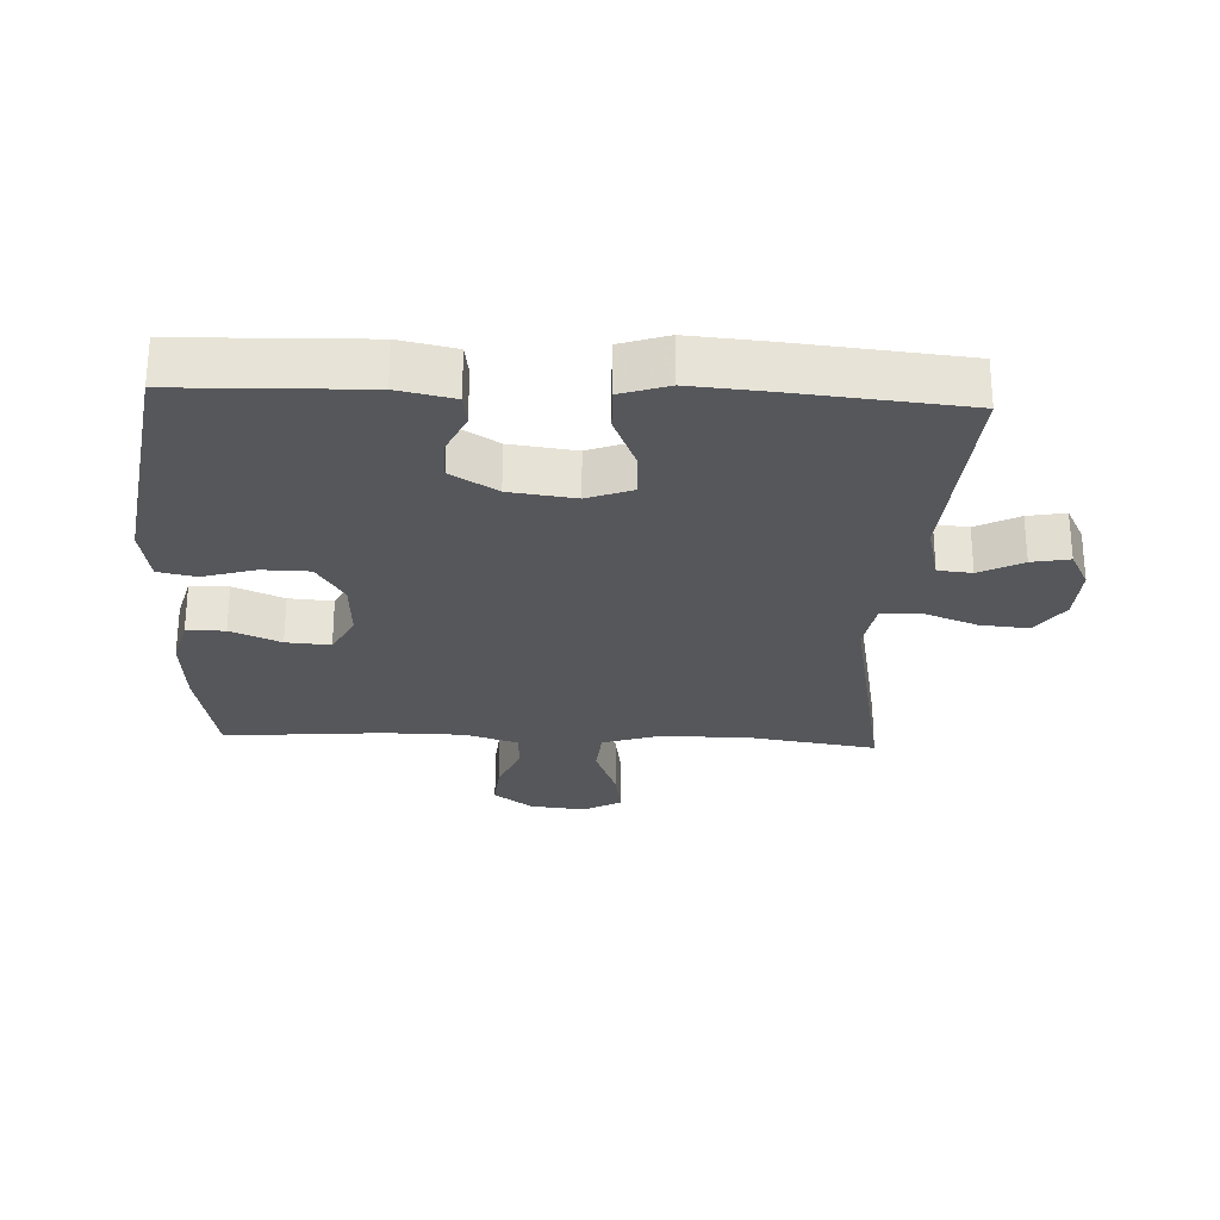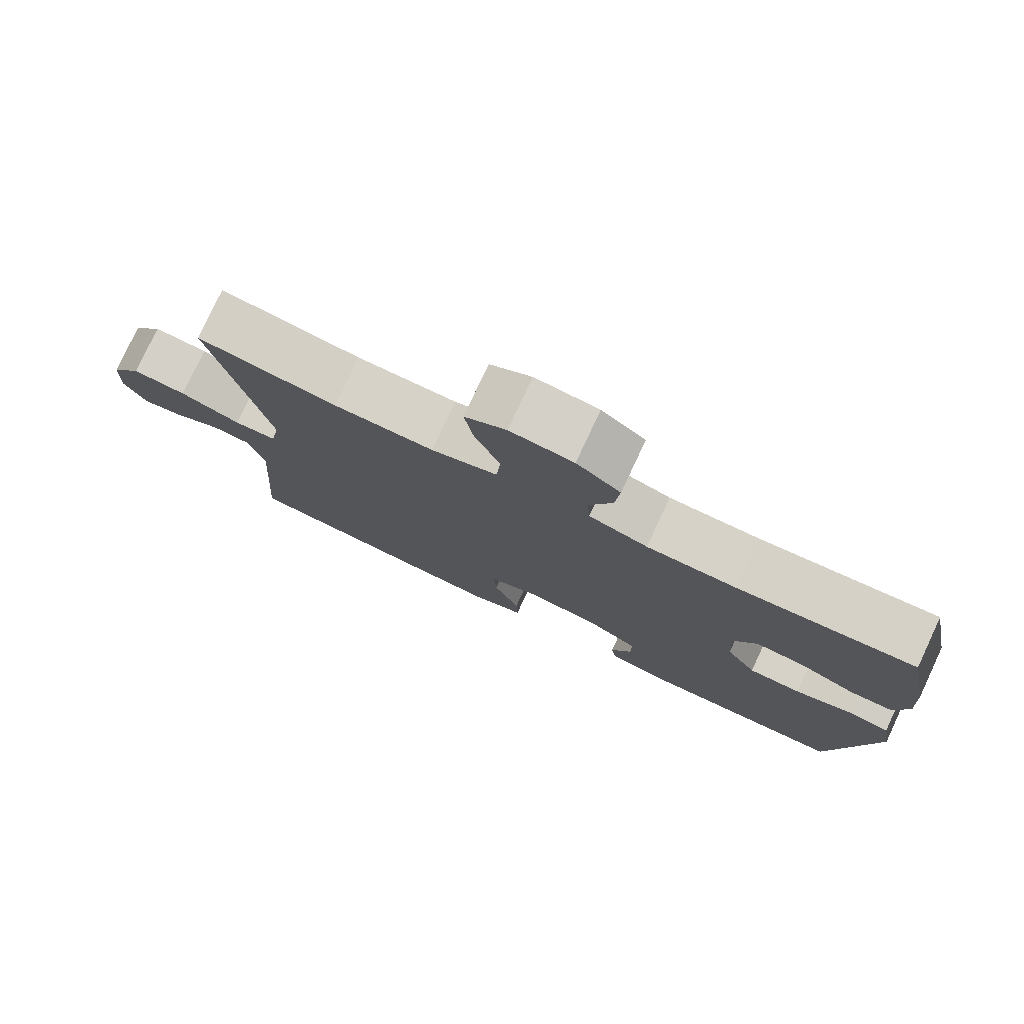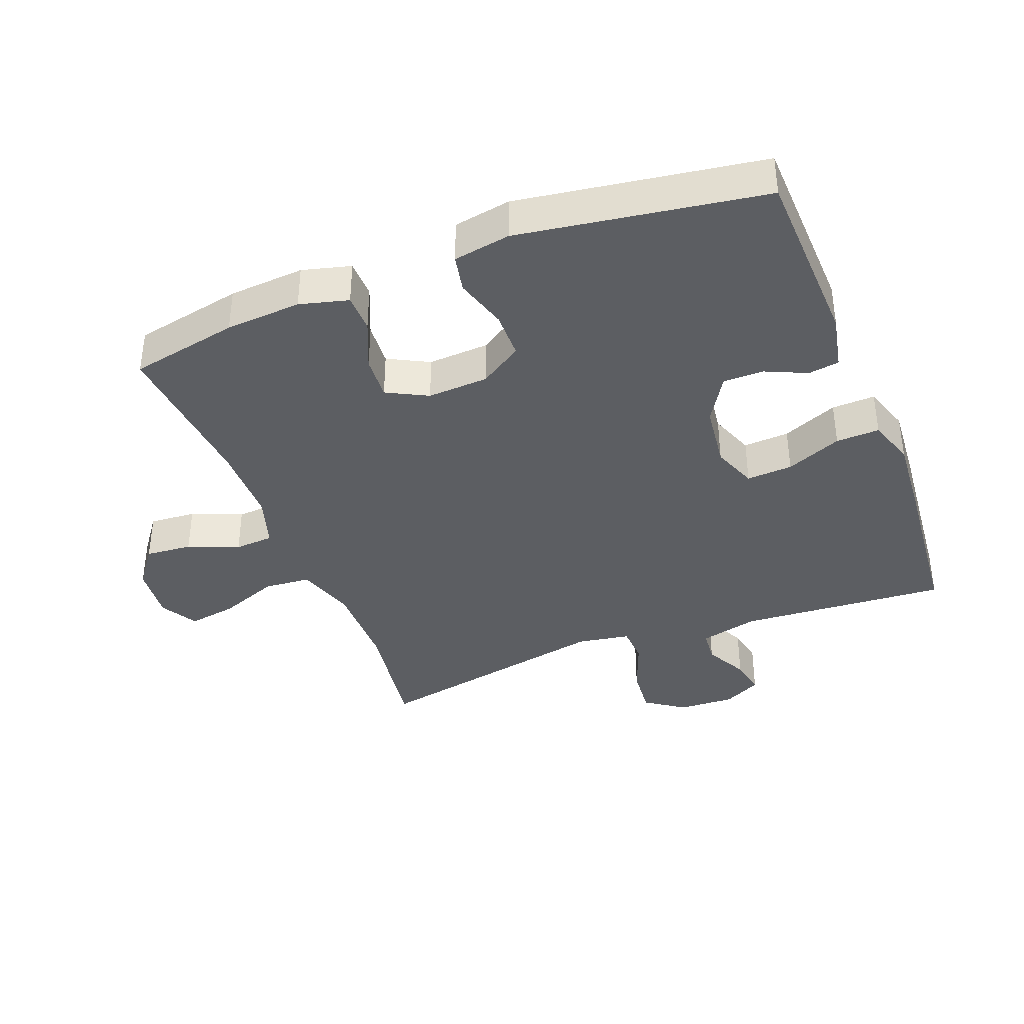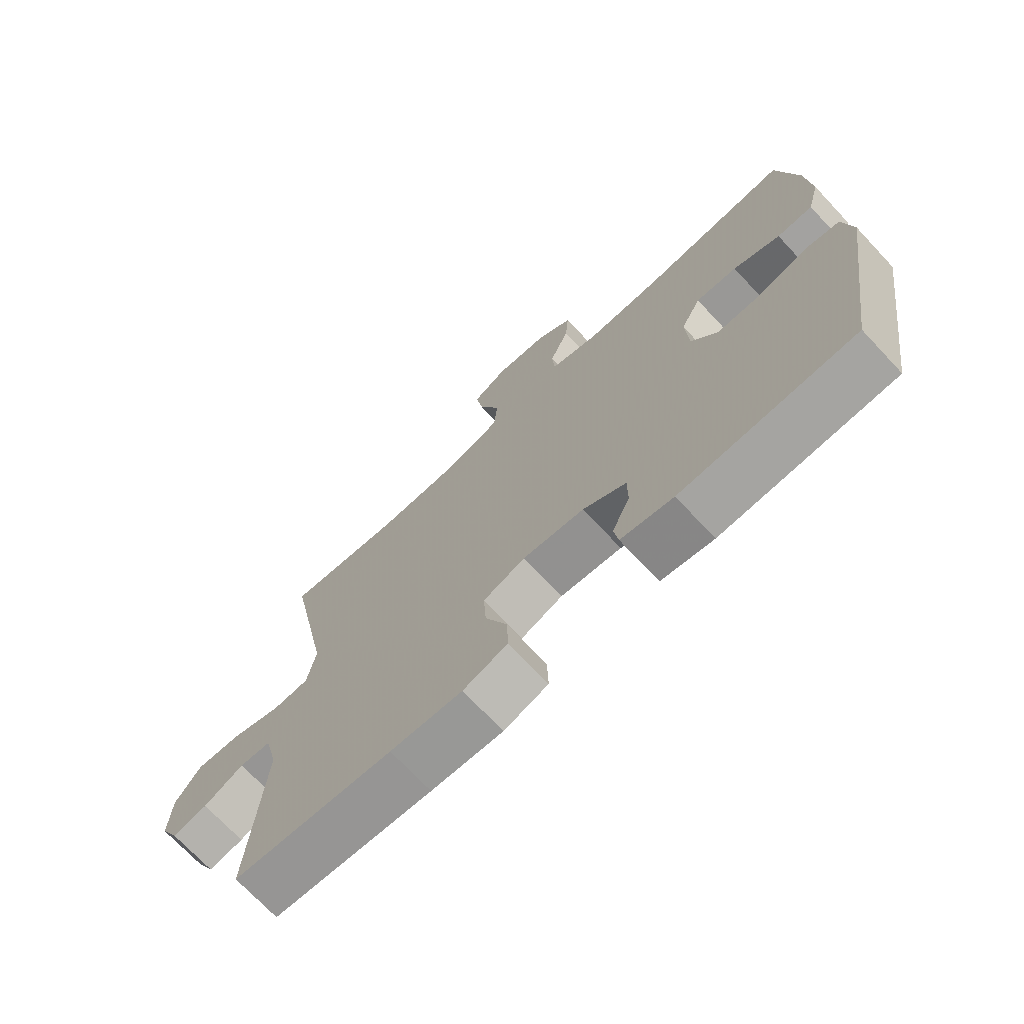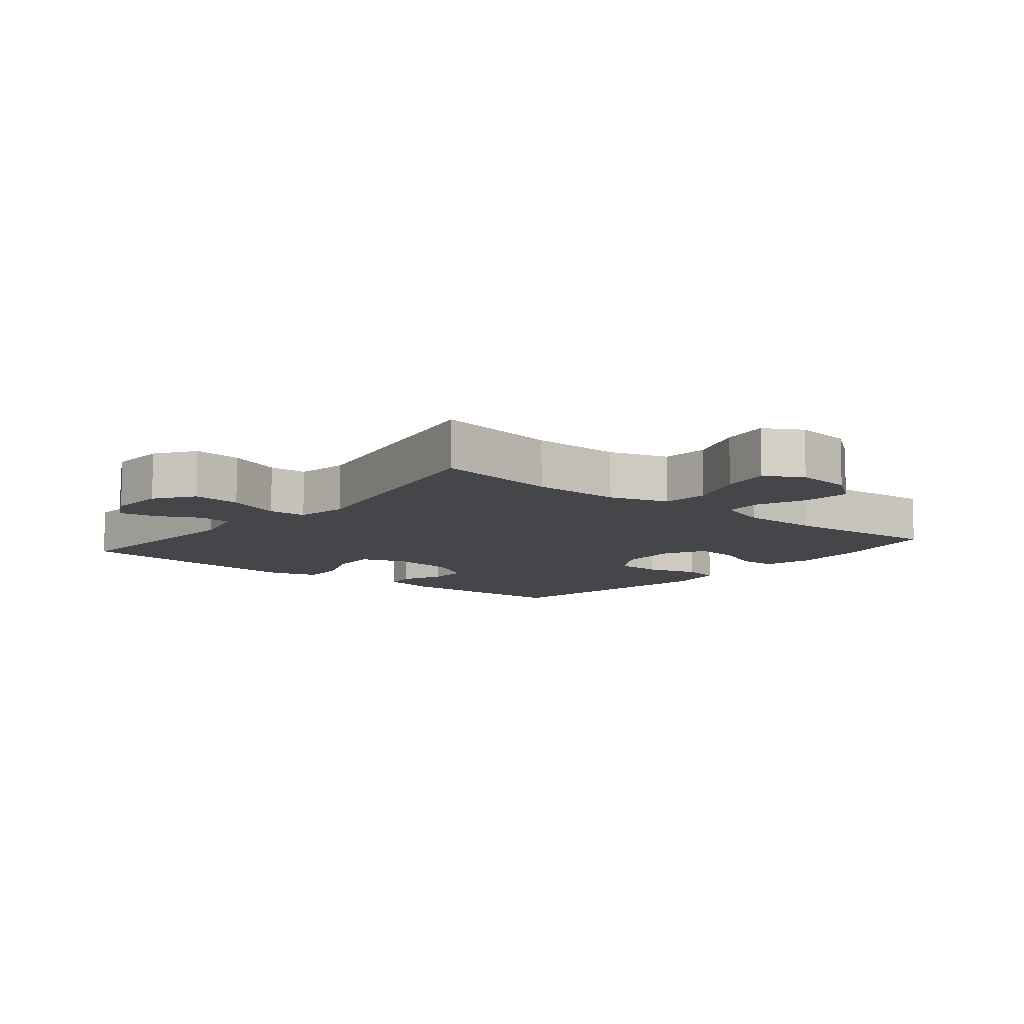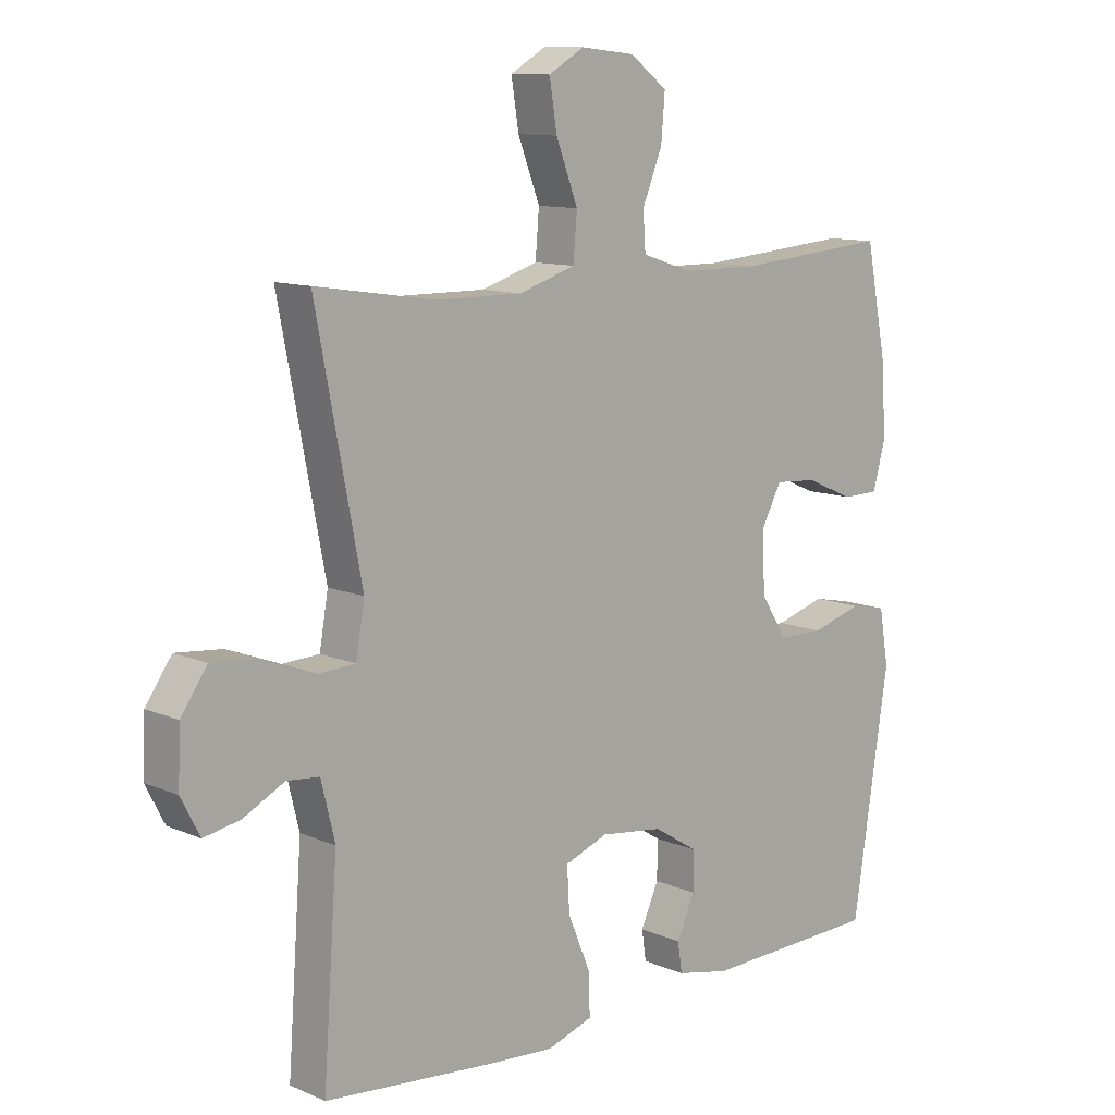
<metadata>
{"format":"obj","ext":"obj","renderer":"f3d","projection":"perspective","resolution":1024,"background":"white","views":[{"elev":-26.9,"azim":177.3,"up":"+Y"},{"elev":78.5,"azim":25.1,"up":"+Z"},{"elev":-38.1,"azim":111.3,"up":"+Y"},{"elev":-71.9,"azim":43.2,"up":"+Z"},{"elev":-9.8,"azim":-39.5,"up":"+Y"},{"elev":11.0,"azim":-43.5,"up":"+Z"}]}
</metadata>
<code>
v -0.5 0.07 0.5
v -0.308 0.07 0.471
v -0.17 0.07 0.47
v -0.079 0.07 0.499
v -0.073 0.07 0.571
v -0.108 0.07 0.662
v -0.12 0.07 0.737
v -0.063 0.07 0.77
v 0.024 0.07 0.761
v 0.084 0.07 0.716
v 0.078 0.07 0.644
v 0.046 0.07 0.566
v 0.05 0.07 0.506
v 0.131 0.07 0.48
v 0.254 0.07 0.479
v 0.5 0.07 0.5
v 0.533 0.07 0.332
v 0.541 0.07 0.215
v 0.521 0.07 0.14
v 0.462 0.07 0.139
v 0.385 0.07 0.172
v 0.317 0.07 0.177
v 0.284 0.07 0.114
v 0.289 0.07 0.02
v 0.331 0.07 -0.046
v 0.404 0.07 -0.047
v 0.485 0.07 -0.023
v 0.543 0.07 -0.035
v 0.558 0.07 -0.123
v 0.5 0.07 -0.5
v 0.216 0.07 -0.509
v 0.13 0.07 -0.491
v 0.123 0.07 -0.443
v 0.152 0.07 -0.379
v 0.152 0.07 -0.317
v 0.081 0.07 -0.273
v -0.02 0.07 -0.26
v -0.089 0.07 -0.286
v -0.085 0.07 -0.357
v -0.049 0.07 -0.443
v -0.047 0.07 -0.51
v -0.12 0.07 -0.534
v -0.238 0.07 -0.525
v -0.5 0.07 -0.5
v -0.477 0.07 -0.178
v -0.499 0.07 -0.088
v -0.551 0.07 -0.083
v -0.617 0.07 -0.117
v -0.675 0.07 -0.128
v -0.705 0.07 -0.07
v -0.701 0.07 0.018
v -0.659 0.07 0.078
v -0.584 0.07 0.071
v -0.5 0.07 0.039
v -0.441 0.07 0.042
v -0.427 0.07 0.123
v -0.5 0 0.5
v -0.308 0 0.471
v -0.17 0 0.47
v -0.079 0 0.499
v -0.073 0 0.571
v -0.108 0 0.662
v -0.12 0 0.737
v -0.063 0 0.77
v 0.024 0 0.761
v 0.084 0 0.716
v 0.078 0 0.644
v 0.046 0 0.566
v 0.05 0 0.506
v 0.131 0 0.48
v 0.254 0 0.479
v 0.5 0 0.5
v 0.533 0 0.332
v 0.541 0 0.215
v 0.521 0 0.14
v 0.462 0 0.139
v 0.385 0 0.172
v 0.317 0 0.177
v 0.284 0 0.114
v 0.289 0 0.02
v 0.331 0 -0.046
v 0.404 0 -0.047
v 0.485 0 -0.023
v 0.543 0 -0.035
v 0.558 0 -0.123
v 0.5 0 -0.5
v 0.216 0 -0.509
v 0.13 0 -0.491
v 0.123 0 -0.443
v 0.152 0 -0.379
v 0.152 0 -0.317
v 0.081 0 -0.273
v -0.02 0 -0.26
v -0.089 0 -0.286
v -0.085 0 -0.357
v -0.049 0 -0.443
v -0.047 0 -0.51
v -0.12 0 -0.534
v -0.238 0 -0.525
v -0.5 0 -0.5
v -0.477 0 -0.178
v -0.499 0 -0.088
v -0.551 0 -0.083
v -0.617 0 -0.117
v -0.675 0 -0.128
v -0.705 0 -0.07
v -0.701 0 0.018
v -0.659 0 0.078
v -0.584 0 0.071
v -0.5 0 0.039
v -0.441 0 0.042
v -0.427 0 0.123
f 52 53 54
f 51 52 54
f 50 51 54
f 49 50 54
f 48 49 54
f 47 48 54
f 46 47 54 55
f 45 46 55
f 45 55 56
f 44 45 56
f 43 44 56
f 42 43 56
f 41 42 56
f 40 41 56
f 39 40 56
f 32 33 34
f 31 32 34
f 30 31 34
f 29 30 34
f 28 29 34
f 27 28 34
f 26 27 34
f 25 26 34 35
f 24 25 35 36
f 19 20 21
f 18 19 21
f 17 18 21
f 16 17 21
f 15 16 21
f 14 15 21 22
f 13 14 22 23
f 10 11 12
f 9 10 12
f 8 9 12
f 7 8 12
f 6 7 12
f 5 6 12
f 4 5 12 13
f 24 36 37
f 23 24 37
f 13 23 37
f 4 13 37
f 3 4 37
f 56 1 2
f 39 56 2
f 38 39 2
f 2 3 37 38
f 110 109 108
f 110 108 107
f 110 107 106
f 110 106 105
f 110 105 104
f 110 104 103
f 111 110 103 102
f 111 102 101
f 112 111 101
f 112 101 100
f 112 100 99
f 112 99 98
f 112 98 97
f 112 97 96
f 112 96 95
f 90 89 88
f 90 88 87
f 90 87 86
f 90 86 85
f 90 85 84
f 90 84 83
f 90 83 82
f 91 90 82 81
f 92 91 81 80
f 77 76 75
f 77 75 74
f 77 74 73
f 77 73 72
f 77 72 71
f 78 77 71 70
f 79 78 70 69
f 68 67 66
f 68 66 65
f 68 65 64
f 68 64 63
f 68 63 62
f 68 62 61
f 69 68 61 60
f 93 92 80
f 93 80 79
f 93 79 69
f 93 69 60
f 93 60 59
f 58 57 112
f 58 112 95
f 58 95 94
f 94 93 59 58
f 1 57 58 2
f 2 58 59 3
f 3 59 60 4
f 4 60 61 5
f 5 61 62 6
f 6 62 63 7
f 7 63 64 8
f 8 64 65 9
f 9 65 66 10
f 10 66 67 11
f 11 67 68 12
f 12 68 69 13
f 13 69 70 14
f 14 70 71 15
f 15 71 72 16
f 16 72 73 17
f 17 73 74 18
f 18 74 75 19
f 19 75 76 20
f 20 76 77 21
f 21 77 78 22
f 22 78 79 23
f 23 79 80 24
f 24 80 81 25
f 25 81 82 26
f 26 82 83 27
f 27 83 84 28
f 28 84 85 29
f 29 85 86 30
f 30 86 87 31
f 31 87 88 32
f 32 88 89 33
f 33 89 90 34
f 34 90 91 35
f 35 91 92 36
f 36 92 93 37
f 37 93 94 38
f 38 94 95 39
f 39 95 96 40
f 40 96 97 41
f 41 97 98 42
f 42 98 99 43
f 43 99 100 44
f 44 100 101 45
f 45 101 102 46
f 46 102 103 47
f 47 103 104 48
f 48 104 105 49
f 49 105 106 50
f 50 106 107 51
f 51 107 108 52
f 52 108 109 53
f 53 109 110 54
f 54 110 111 55
f 55 111 112 56
f 56 112 57 1

</code>
